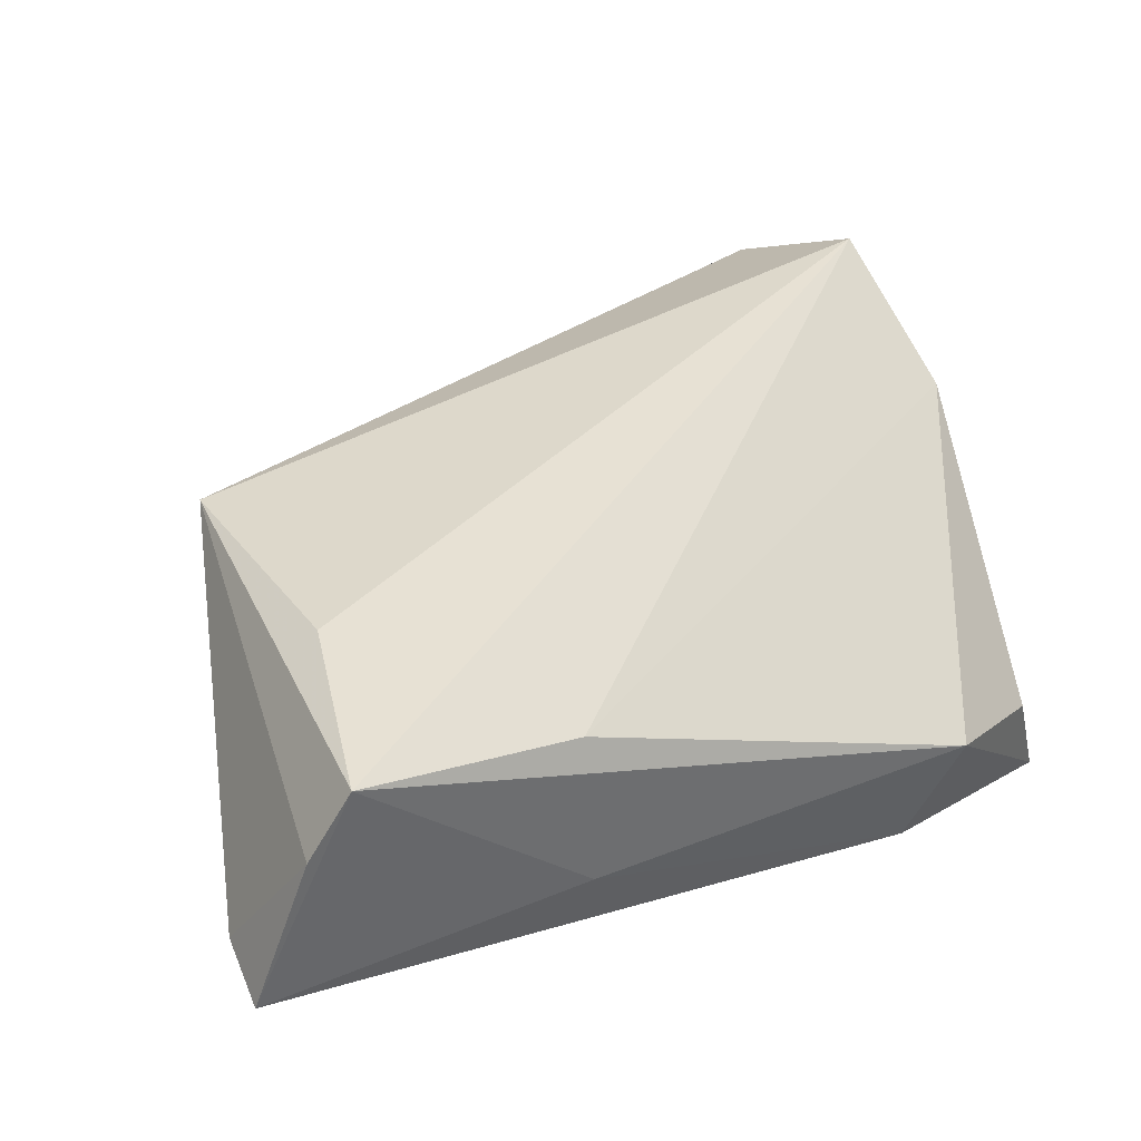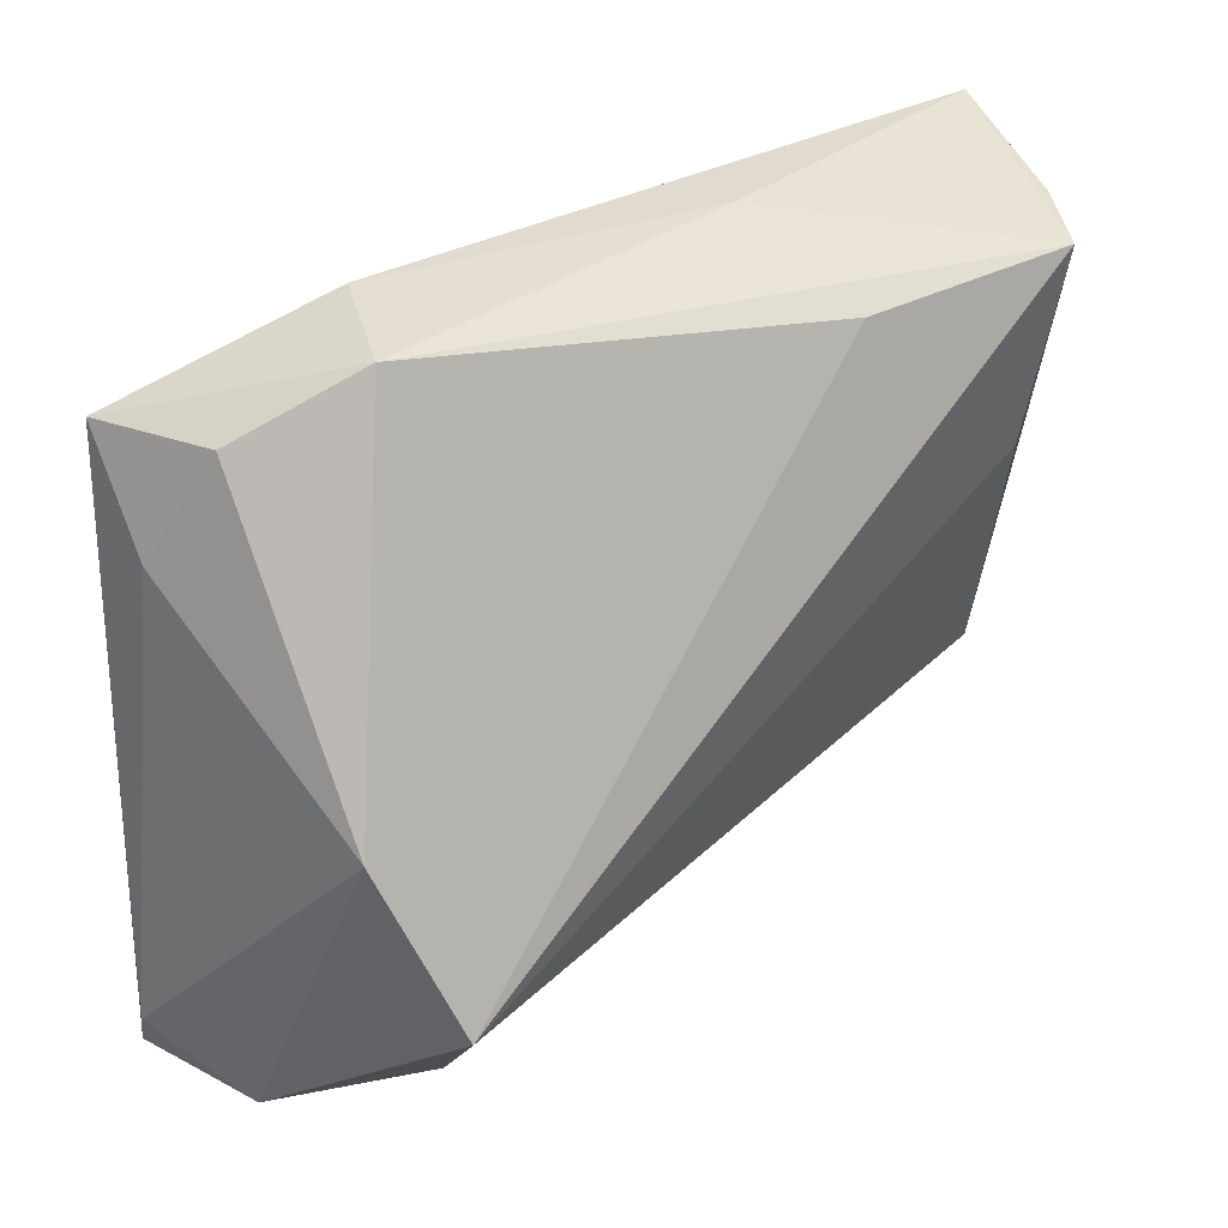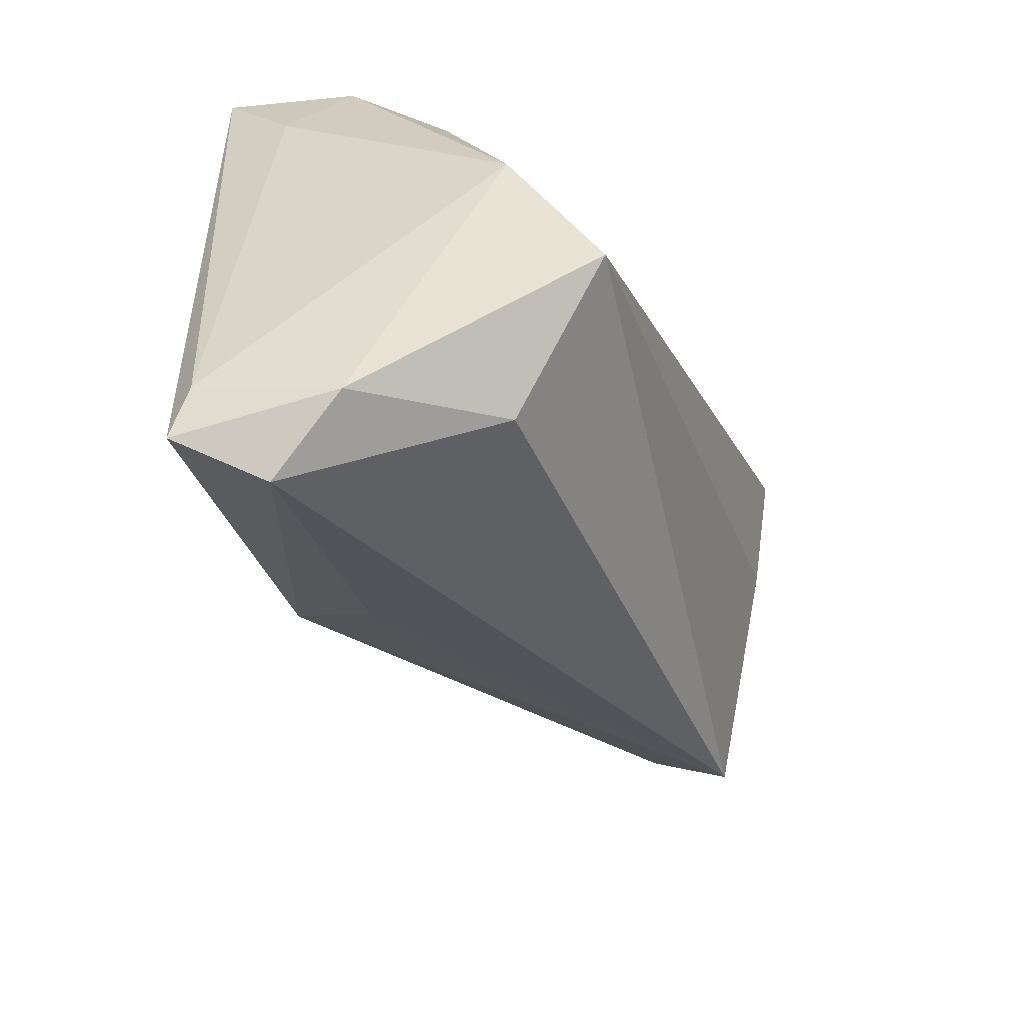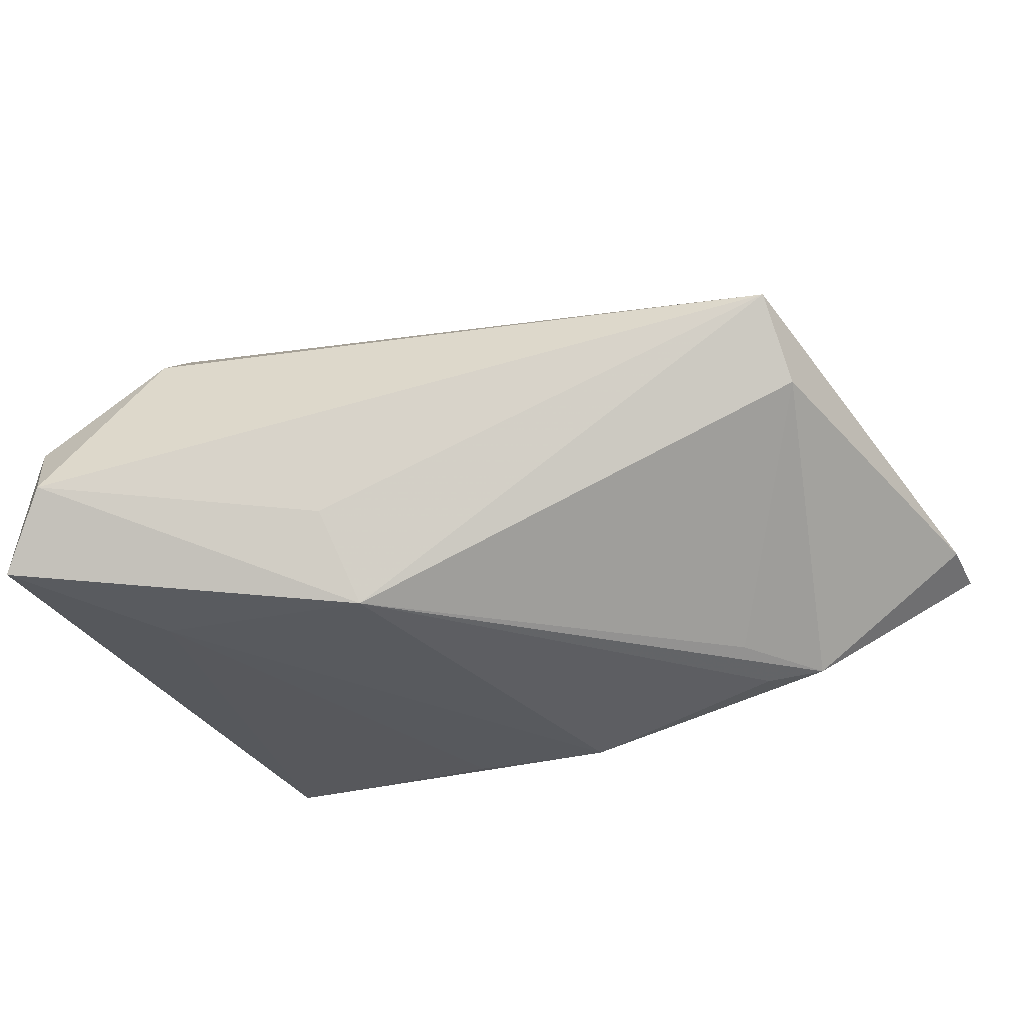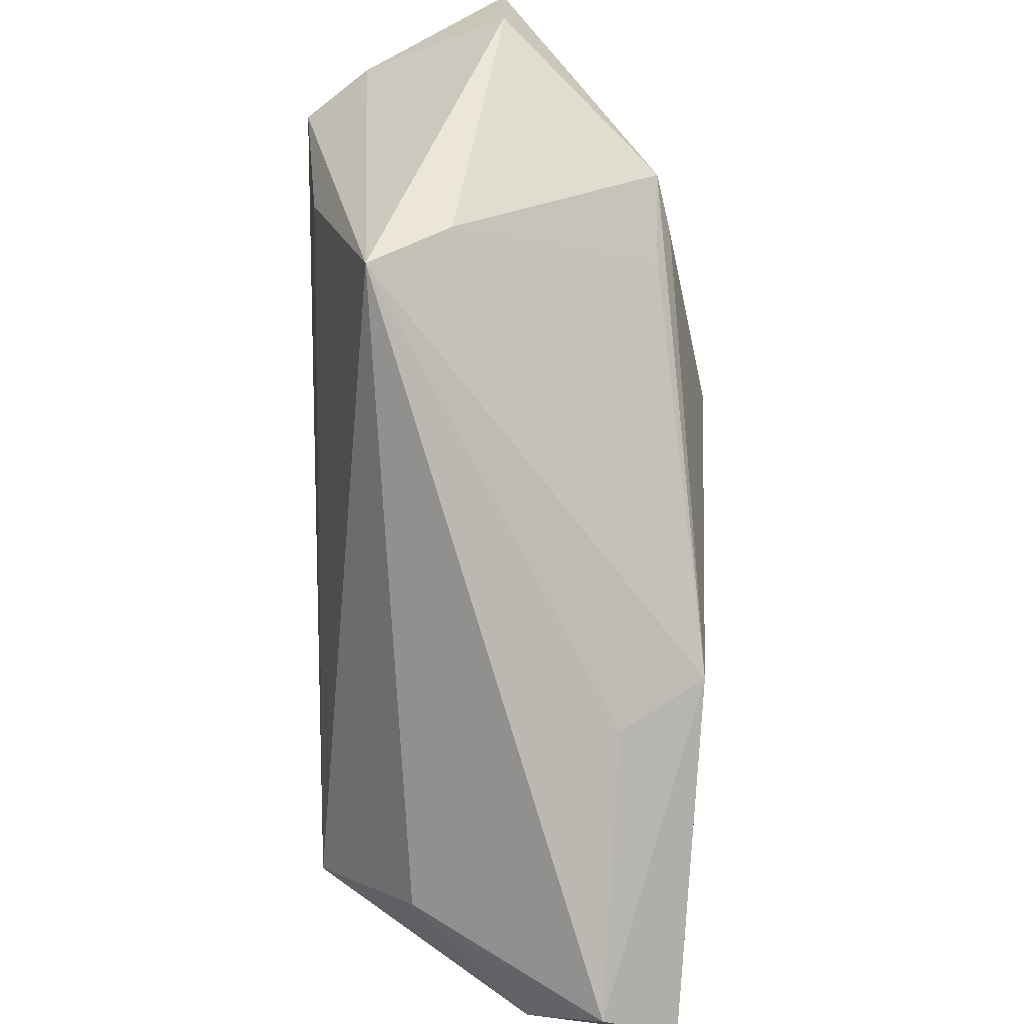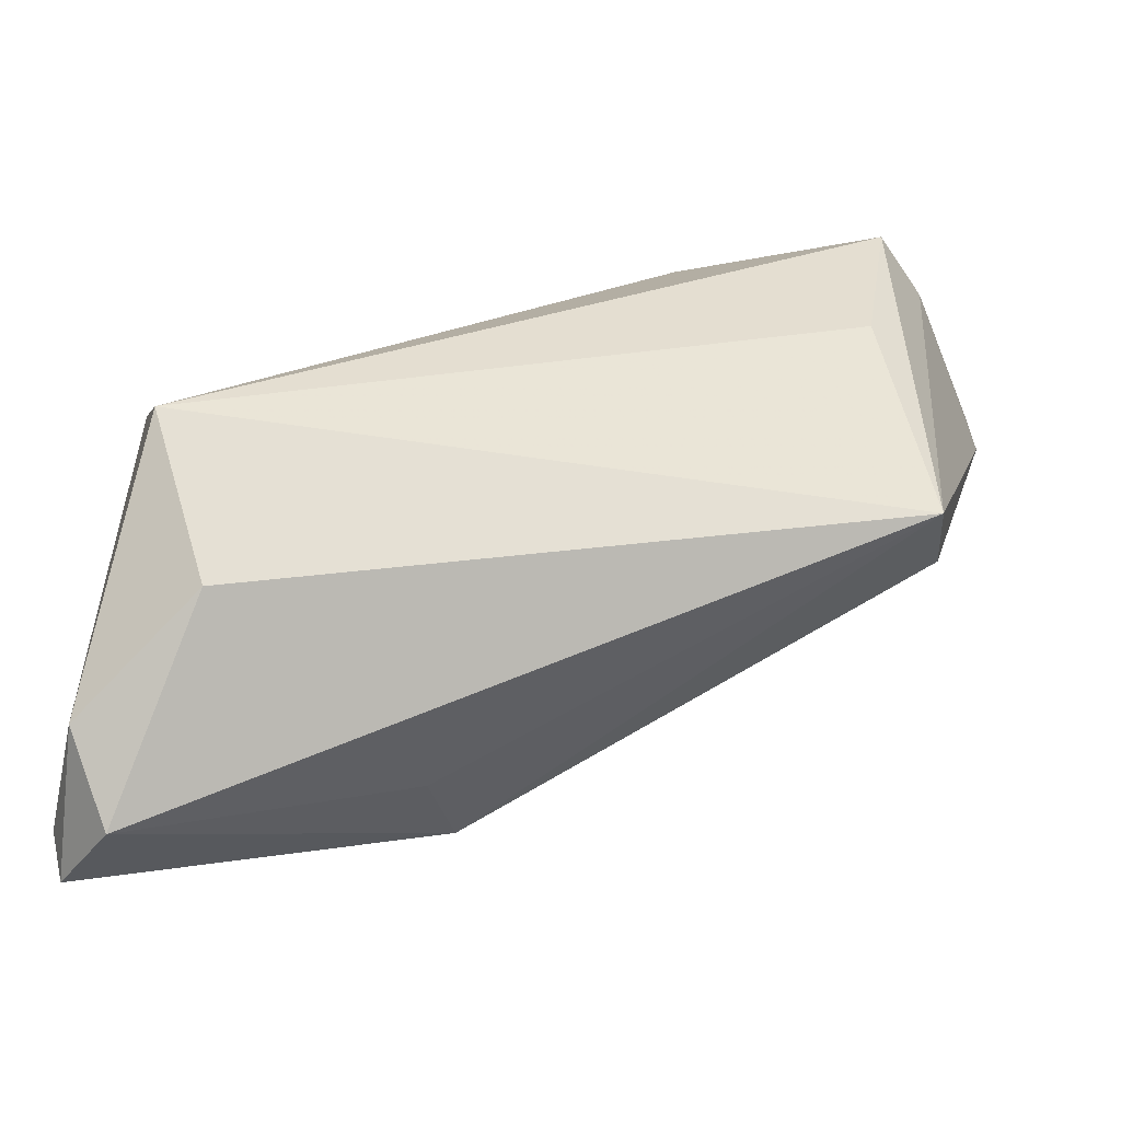
<metadata>
{"format":"obj","ext":"obj","renderer":"f3d","projection":"perspective","resolution":1024,"background":"white","views":[{"elev":49.8,"azim":158.1,"up":"+Z"},{"elev":33.6,"azim":-43.9,"up":"+Y"},{"elev":-50.1,"azim":-70.5,"up":"+Y"},{"elev":-30.6,"azim":22.9,"up":"+Z"},{"elev":-60.2,"azim":91.8,"up":"+Y"},{"elev":-61.0,"azim":-2.0,"up":"+Y"}]}
</metadata>
<code>
v -0.03785 -0.004725 0.01453
v 0.04615 0.03042 0.01611
v -0.004808 -0.02669 -0.02099
v 0.03113 0.01353 -0.01949
v -0.03671 -0.04574 -0.008776
v 0.03761 0.008573 0.02141
v -0.03018 -0.02604 -0.0191
v -0.0435 -0.0372 -0.01461
v 0.05388 0.02475 -0.0007554
v -0.0421 -0.04211 -0.01715
v -0.017 0.03335 -0.009963
v -0.03506 0.02591 -0.005525
v 0.01761 0.02835 0.0188
v 0.04087 0.0293 0.02351
v -0.00753 -0.03243 -0.01138
v 0.0185 0.03335 0.001668
v -0.03992 0.01424 -0.01086
v -0.03429 -0.02104 0.02351
v -0.02352 0.03258 0.001586
v 0.05381 0.03335 -0.0006874
v -0.009373 0.01867 -0.02215
v 0.03013 0.00708 -0.01767
v 0.007848 0.0164 -0.0238
v 0.03726 0.01614 -0.01814
v -0.04063 -0.04005 -0.0004175
v -0.03869 0.02505 -0.01903
v -0.02836 -0.03522 0.01206
v 0.04243 -0.01921 0.01367
v 0.0436 -0.01308 0.004892
f 20 14 2
f 14 28 2
f 24 3 4
f 26 19 11
f 16 14 20
f 16 19 14
f 20 11 16
f 16 11 19
f 28 27 5
f 6 28 14
f 18 6 14
f 18 27 28
f 28 6 18
f 8 26 10
f 3 5 10
f 4 3 23
f 23 24 4
f 26 11 23
f 20 24 23
f 23 11 20
f 9 24 20
f 20 2 9
f 9 2 28
f 28 3 29
f 29 9 28
f 24 9 29
f 15 3 28
f 28 5 15
f 15 5 3
f 14 19 13
f 13 18 14
f 1 13 19
f 18 13 1
f 8 10 25
f 25 10 5
f 25 1 8
f 18 1 25
f 25 5 27
f 27 18 25
f 26 23 21
f 3 10 7
f 7 23 3
f 7 21 23
f 7 10 26
f 26 21 7
f 3 24 22
f 22 29 3
f 24 29 22
f 12 19 26
f 12 1 19
f 17 26 8
f 8 1 17
f 17 12 26
f 1 12 17

</code>
